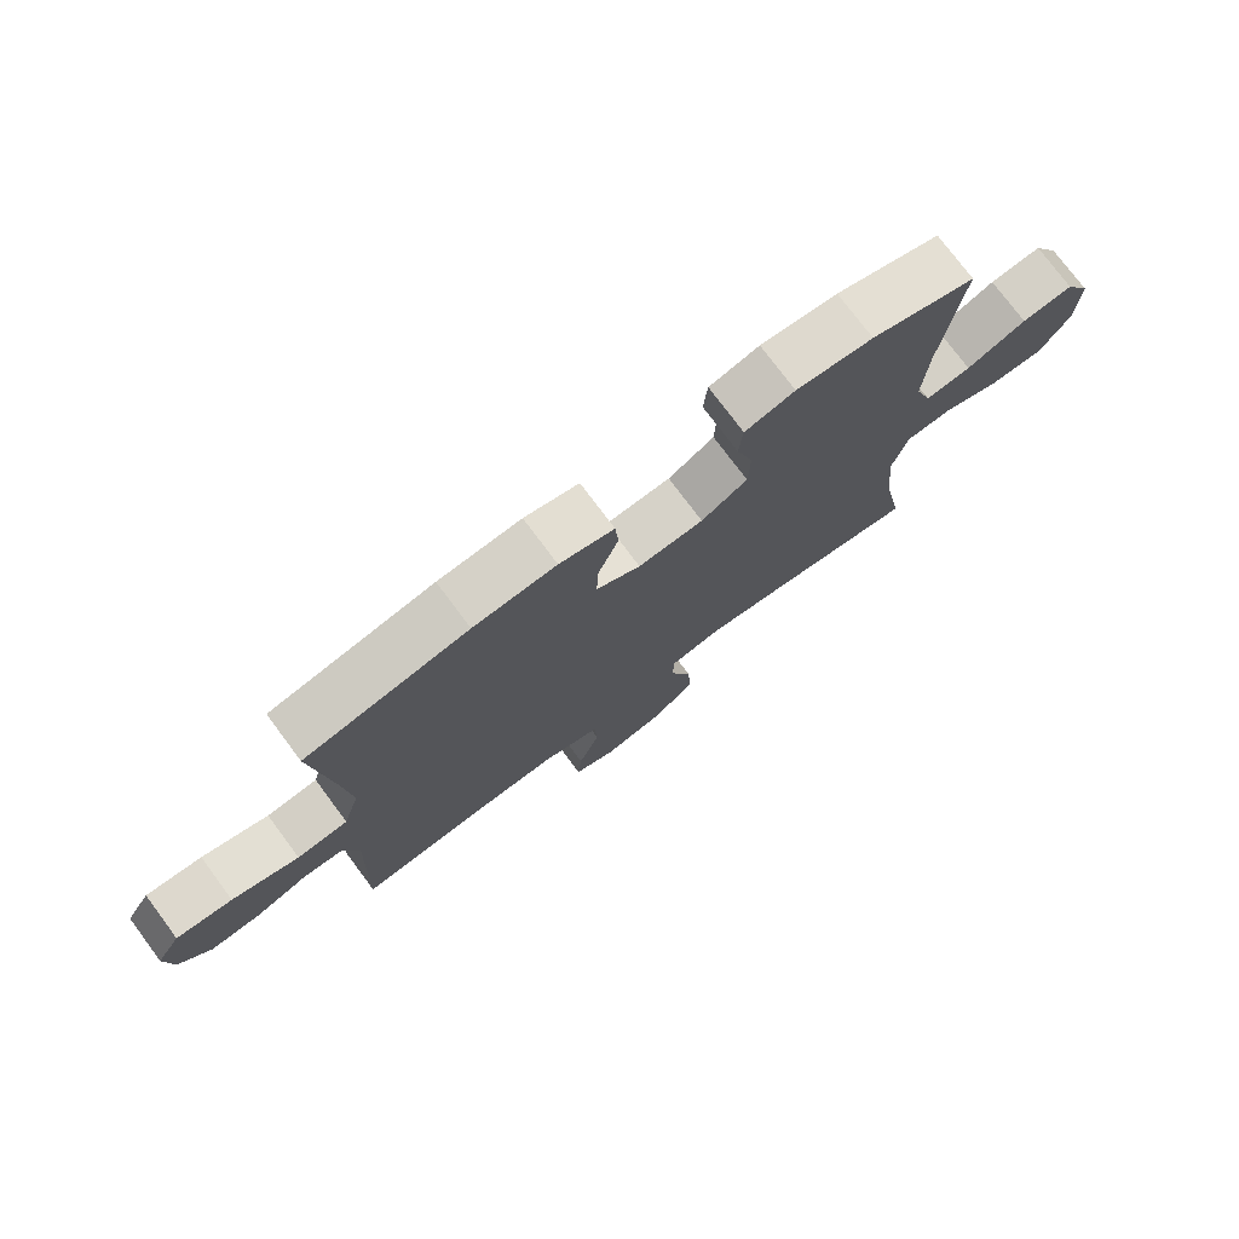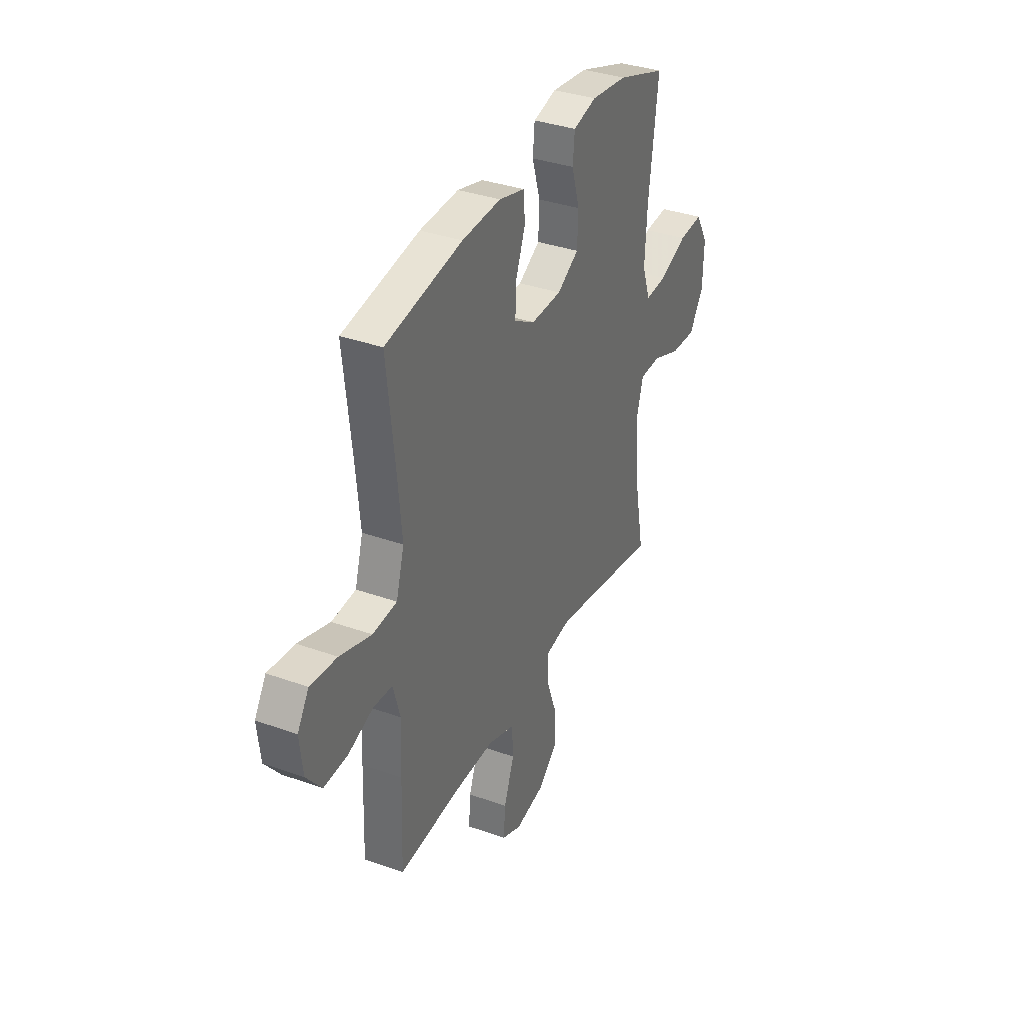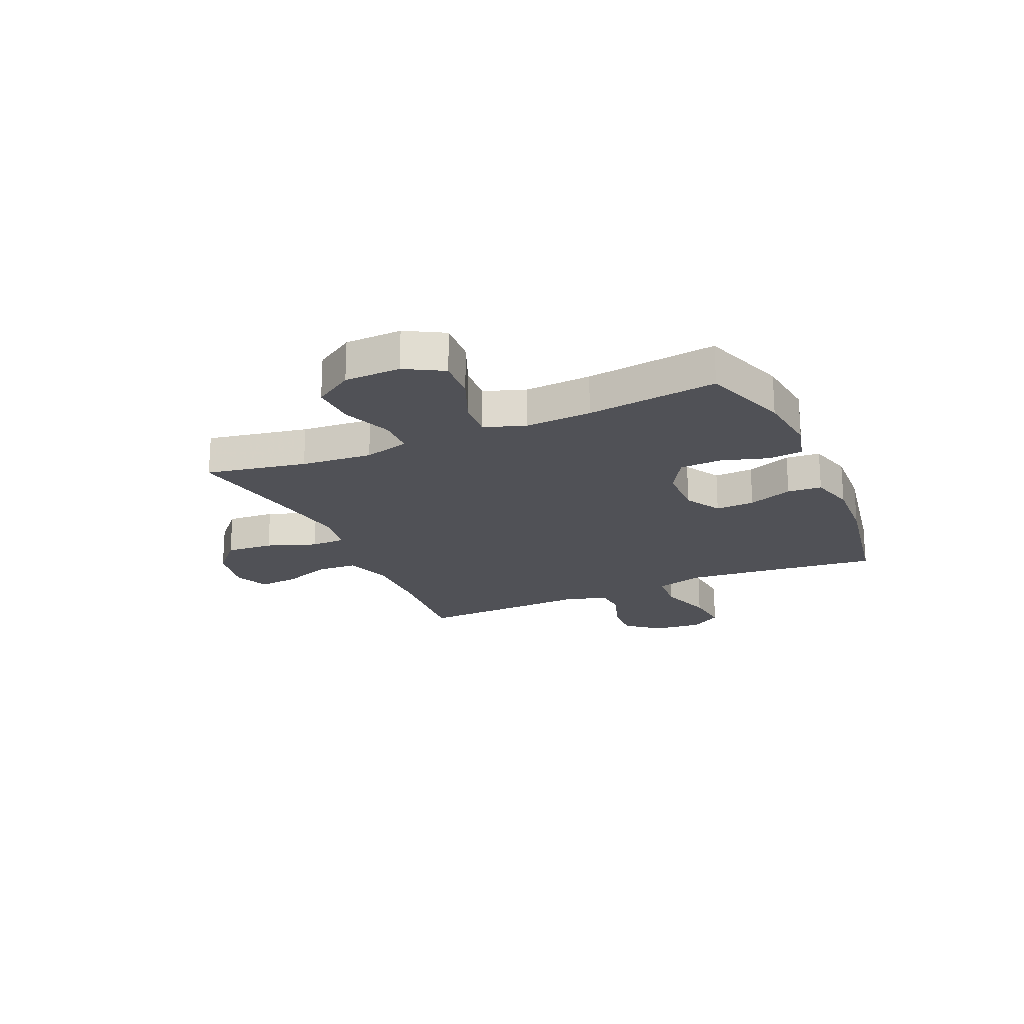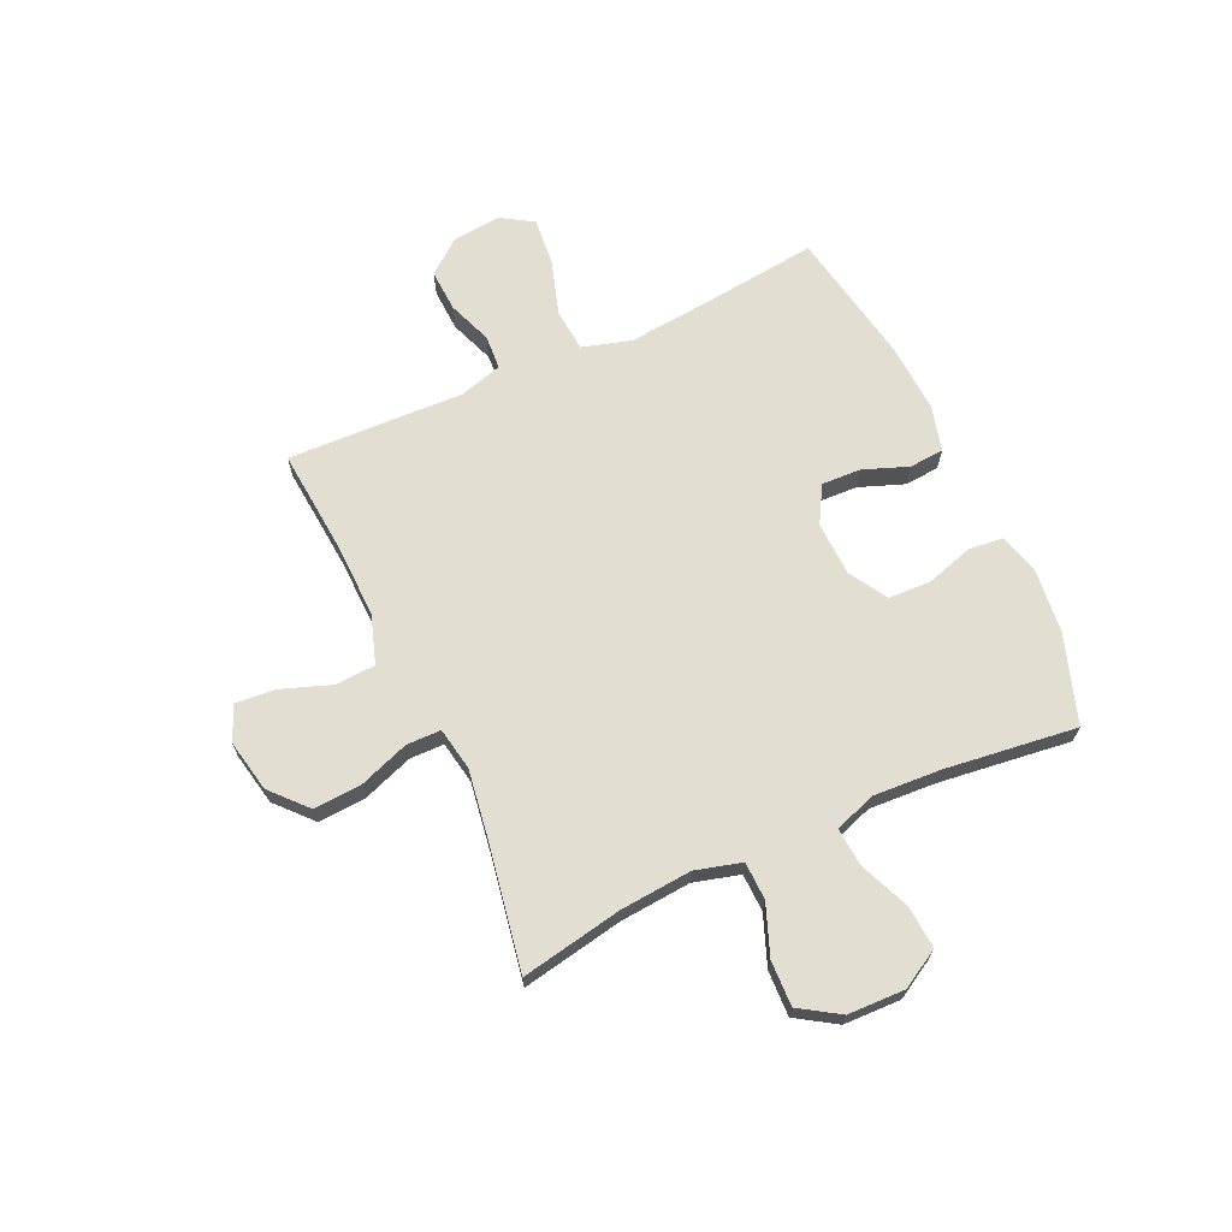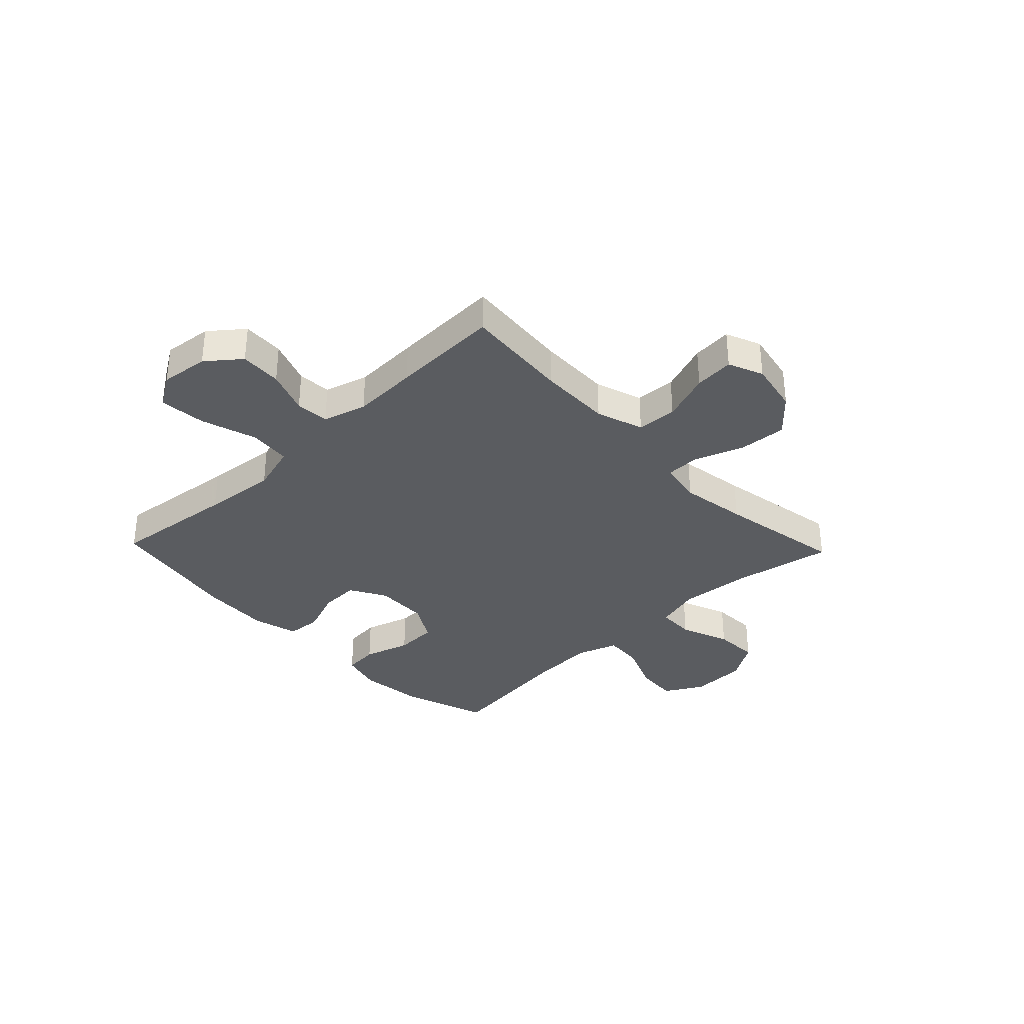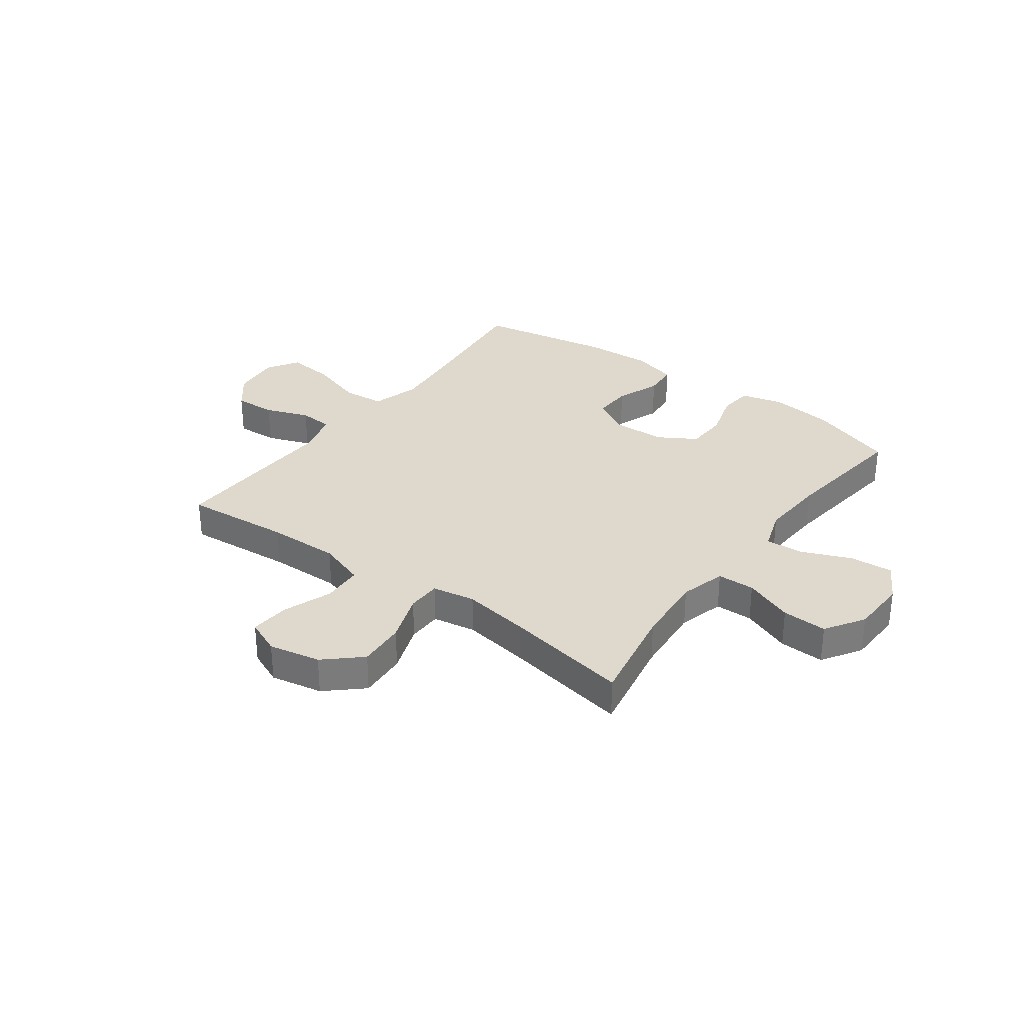
<metadata>
{"format":"obj","ext":"obj","renderer":"f3d","projection":"perspective","resolution":1024,"background":"white","views":[{"elev":76.0,"azim":143.3,"up":"+Z"},{"elev":35.3,"azim":115.4,"up":"+Z"},{"elev":-20.5,"azim":-66.0,"up":"+Y"},{"elev":67.6,"azim":-114.7,"up":"+Y"},{"elev":-34.3,"azim":133.7,"up":"+Y"},{"elev":31.9,"azim":-143.6,"up":"+Y"}]}
</metadata>
<code>
v -0.5 0.07 0.5
v -0.34 0.07 0.554
v -0.223 0.07 0.567
v -0.147 0.07 0.547
v -0.141 0.07 0.483
v -0.167 0.07 0.397
v -0.164 0.07 0.32
v -0.094 0.07 0.278
v 0.005 0.07 0.275
v 0.072 0.07 0.313
v 0.069 0.07 0.385
v 0.038 0.07 0.467
v 0.043 0.07 0.53
v 0.126 0.07 0.552
v 0.252 0.07 0.545
v 0.5 0.07 0.5
v 0.474 0.07 0.271
v 0.461 0.07 0.136
v 0.487 0.07 0.047
v 0.565 0.07 0.04
v 0.667 0.07 0.072
v 0.753 0.07 0.08
v 0.79 0.07 0.021
v 0.78 0.07 -0.068
v 0.731 0.07 -0.129
v 0.654 0.07 -0.125
v 0.573 0.07 -0.095
v 0.511 0.07 -0.099
v 0.488 0.07 -0.179
v 0.493 0.07 -0.3
v 0.5 0.07 -0.5
v 0.304 0.07 -0.483
v 0.171 0.07 -0.48
v 0.084 0.07 -0.509
v 0.08 0.07 -0.583
v 0.113 0.07 -0.674
v 0.119 0.07 -0.747
v 0.055 0.07 -0.774
v -0.04 0.07 -0.755
v -0.105 0.07 -0.696
v -0.099 0.07 -0.608
v -0.066 0.07 -0.517
v -0.067 0.07 -0.454
v -0.146 0.07 -0.44
v -0.269 0.07 -0.459
v -0.5 0.07 -0.5
v -0.465 0.07 -0.315
v -0.454 0.07 -0.184
v -0.477 0.07 -0.1
v -0.546 0.07 -0.098
v -0.637 0.07 -0.133
v -0.72 0.07 -0.136
v -0.766 0.07 -0.064
v -0.769 0.07 0.04
v -0.729 0.07 0.11
v -0.65 0.07 0.104
v -0.559 0.07 0.066
v -0.489 0.07 0.061
v -0.463 0.07 0.137
v -0.47 0.07 0.259
v -0.5 0 0.5
v -0.34 0 0.554
v -0.223 0 0.567
v -0.147 0 0.547
v -0.141 0 0.483
v -0.167 0 0.397
v -0.164 0 0.32
v -0.094 0 0.278
v 0.005 0 0.275
v 0.072 0 0.313
v 0.069 0 0.385
v 0.038 0 0.467
v 0.043 0 0.53
v 0.126 0 0.552
v 0.252 0 0.545
v 0.5 0 0.5
v 0.474 0 0.271
v 0.461 0 0.136
v 0.487 0 0.047
v 0.565 0 0.04
v 0.667 0 0.072
v 0.753 0 0.08
v 0.79 0 0.021
v 0.78 0 -0.068
v 0.731 0 -0.129
v 0.654 0 -0.125
v 0.573 0 -0.095
v 0.511 0 -0.099
v 0.488 0 -0.179
v 0.493 0 -0.3
v 0.5 0 -0.5
v 0.304 0 -0.483
v 0.171 0 -0.48
v 0.084 0 -0.509
v 0.08 0 -0.583
v 0.113 0 -0.674
v 0.119 0 -0.747
v 0.055 0 -0.774
v -0.04 0 -0.755
v -0.105 0 -0.696
v -0.099 0 -0.608
v -0.066 0 -0.517
v -0.067 0 -0.454
v -0.146 0 -0.44
v -0.269 0 -0.459
v -0.5 0 -0.5
v -0.465 0 -0.315
v -0.454 0 -0.184
v -0.477 0 -0.1
v -0.546 0 -0.098
v -0.637 0 -0.133
v -0.72 0 -0.136
v -0.766 0 -0.064
v -0.769 0 0.04
v -0.729 0 0.11
v -0.65 0 0.104
v -0.559 0 0.066
v -0.489 0 0.061
v -0.463 0 0.137
v -0.47 0 0.259
f 55 56 57
f 54 55 57
f 53 54 57
f 52 53 57
f 51 52 57
f 50 51 57
f 49 50 57 58
f 48 49 58 59
f 45 46 47
f 44 45 47 48
f 43 44 48 59
f 40 41 42
f 39 40 42
f 38 39 42
f 37 38 42
f 36 37 42
f 35 36 42
f 34 35 42 43
f 43 59 60
f 34 43 60
f 33 34 60
f 29 30 31 32
f 33 60 1
f 32 33 1
f 29 32 1
f 28 29 1
f 25 26 27
f 24 25 27
f 23 24 27
f 22 23 27
f 21 22 27
f 20 21 27
f 15 16 17
f 14 15 17
f 13 14 17
f 12 13 17
f 11 12 17
f 10 11 17 18
f 9 10 18 19
f 4 5 6
f 3 4 6
f 2 3 6
f 1 2 6
f 1 6 7
f 28 1 7 8
f 19 20 27 28
f 8 9 19 28
f 117 116 115
f 117 115 114
f 117 114 113
f 117 113 112
f 117 112 111
f 117 111 110
f 118 117 110 109
f 119 118 109 108
f 107 106 105
f 108 107 105 104
f 119 108 104 103
f 102 101 100
f 102 100 99
f 102 99 98
f 102 98 97
f 102 97 96
f 102 96 95
f 103 102 95 94
f 120 119 103
f 120 103 94
f 120 94 93
f 92 91 90 89
f 61 120 93
f 61 93 92
f 61 92 89
f 61 89 88
f 87 86 85
f 87 85 84
f 87 84 83
f 87 83 82
f 87 82 81
f 87 81 80
f 77 76 75
f 77 75 74
f 77 74 73
f 77 73 72
f 77 72 71
f 78 77 71 70
f 79 78 70 69
f 66 65 64
f 66 64 63
f 66 63 62
f 66 62 61
f 67 66 61
f 68 67 61 88
f 88 87 80 79
f 88 79 69 68
f 1 61 62 2
f 2 62 63 3
f 3 63 64 4
f 4 64 65 5
f 5 65 66 6
f 6 66 67 7
f 7 67 68 8
f 8 68 69 9
f 9 69 70 10
f 10 70 71 11
f 11 71 72 12
f 12 72 73 13
f 13 73 74 14
f 14 74 75 15
f 15 75 76 16
f 16 76 77 17
f 17 77 78 18
f 18 78 79 19
f 19 79 80 20
f 20 80 81 21
f 21 81 82 22
f 22 82 83 23
f 23 83 84 24
f 24 84 85 25
f 25 85 86 26
f 26 86 87 27
f 27 87 88 28
f 28 88 89 29
f 29 89 90 30
f 30 90 91 31
f 31 91 92 32
f 32 92 93 33
f 33 93 94 34
f 34 94 95 35
f 35 95 96 36
f 36 96 97 37
f 37 97 98 38
f 38 98 99 39
f 39 99 100 40
f 40 100 101 41
f 41 101 102 42
f 42 102 103 43
f 43 103 104 44
f 44 104 105 45
f 45 105 106 46
f 46 106 107 47
f 47 107 108 48
f 48 108 109 49
f 49 109 110 50
f 50 110 111 51
f 51 111 112 52
f 52 112 113 53
f 53 113 114 54
f 54 114 115 55
f 55 115 116 56
f 56 116 117 57
f 57 117 118 58
f 58 118 119 59
f 59 119 120 60
f 60 120 61 1

</code>
